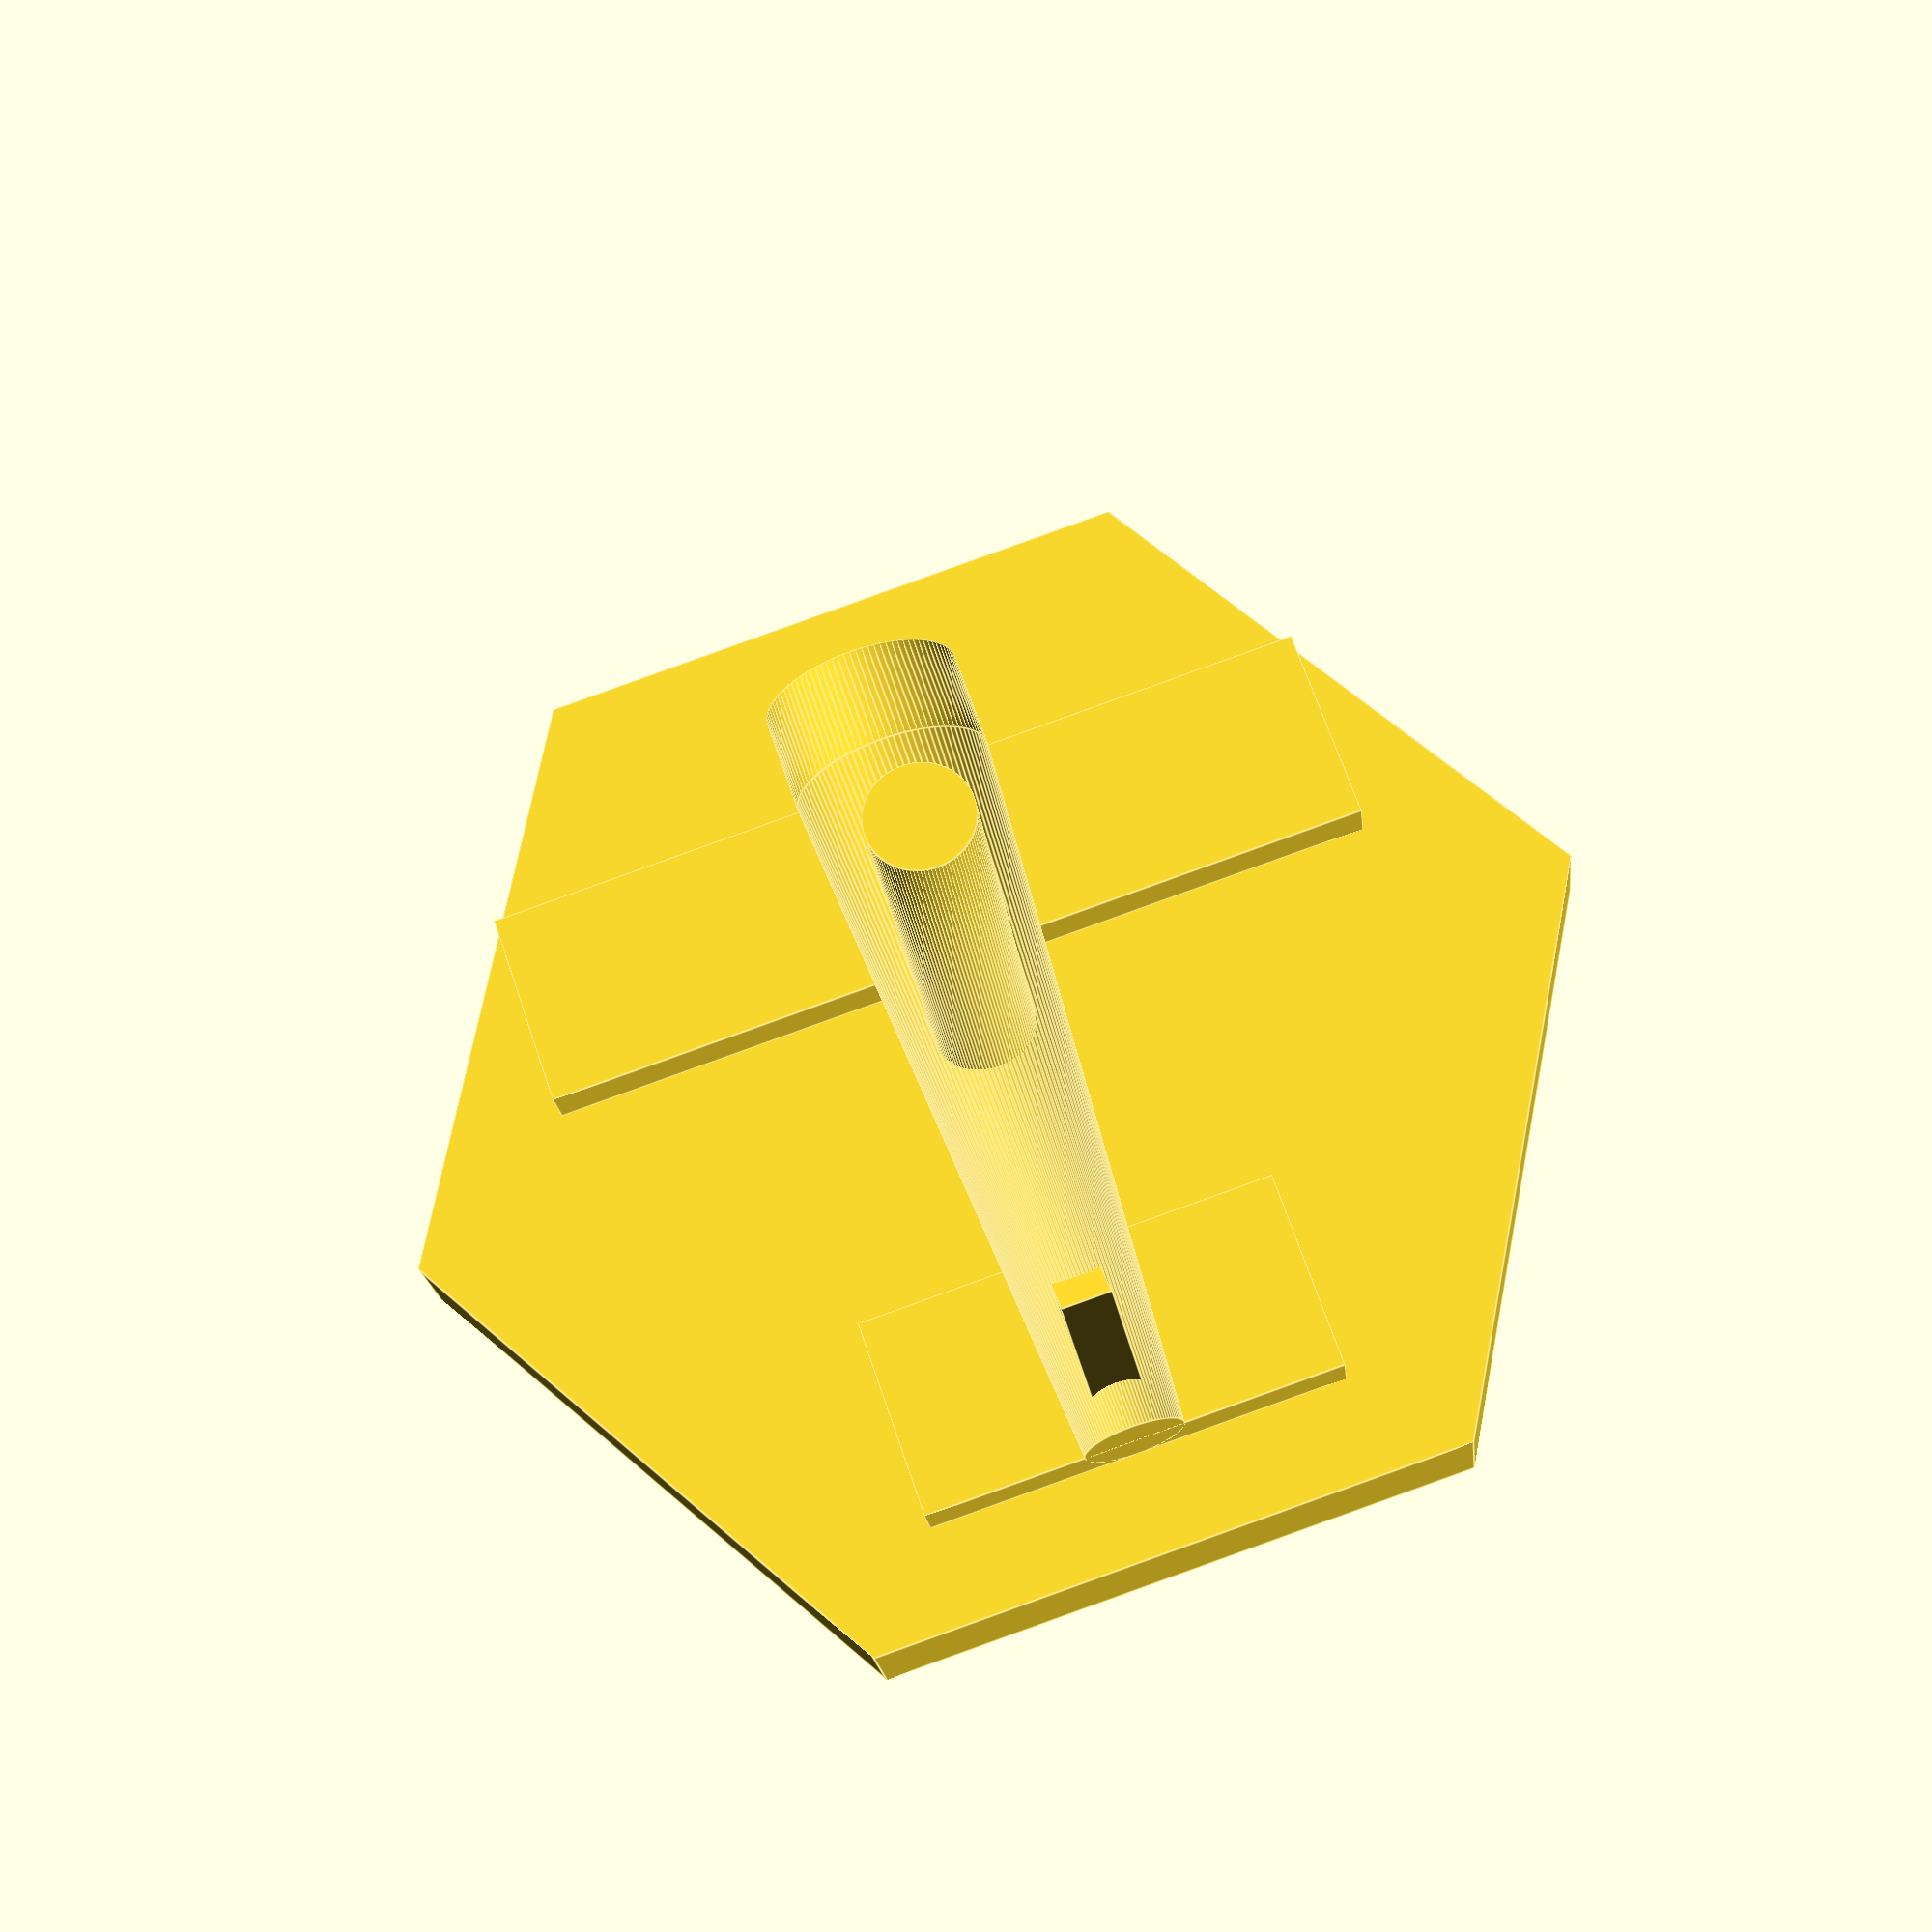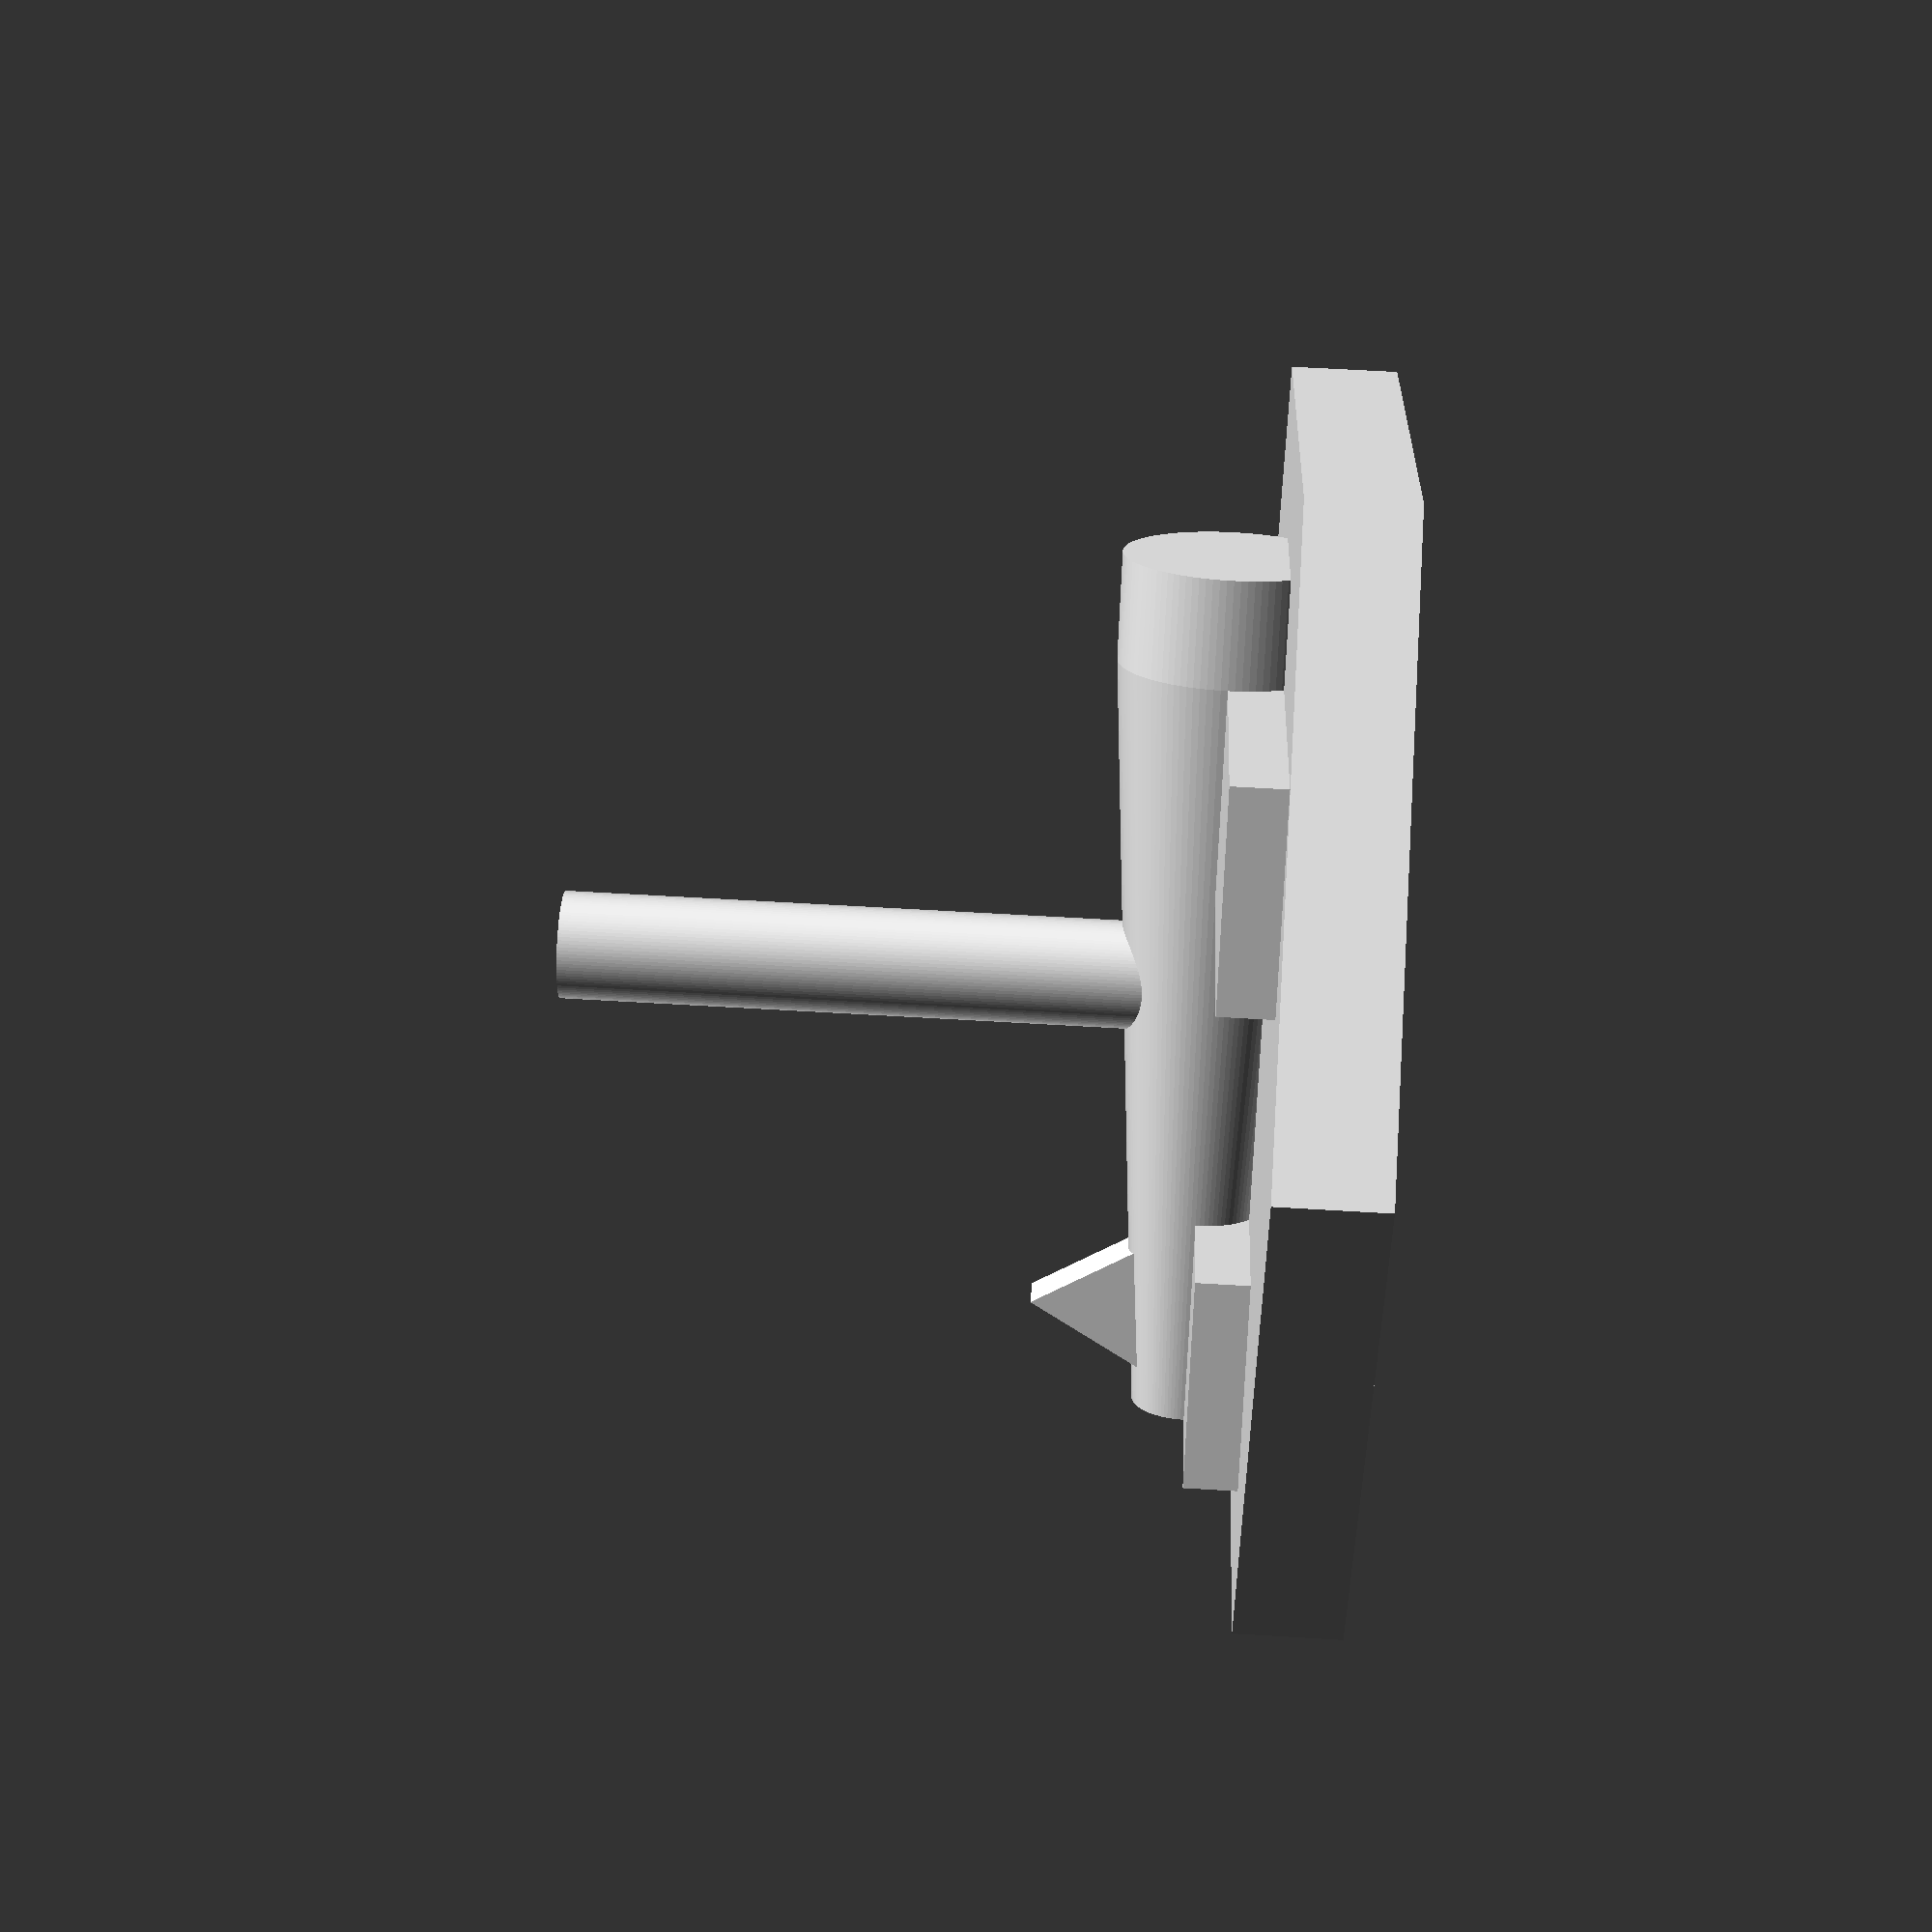
<openscad>

tile_size = 12;
base_height = 2;

holder_diameter = 2;
holder_height = 15;


fusilage_diameter = 2;
fusilage_length = tile_size * 1.2;
engine_length = 2;
wingspan = tile_size * 1.4;
wing_thickness = 1;
canopy_length = tile_size / 3;

//cylinder(h=base_height, r=tile_size, $fn=6);

$fn = 100;

module aircraft() {
    translate([0, 0, -2]) {
        translate([0, 0, engine_length]) {
            cylinder(h=fusilage_length, r1=fusilage_diameter, r2=fusilage_diameter/2);
        };
        cylinder(h=engine_length, r=fusilage_diameter);
        translate([-wingspan/2, 0, engine_length]) {
            cube([wingspan, wing_thickness, canopy_length]);
        }
        translate([-wingspan/4, 0, fusilage_length - canopy_length + engine_length]) {
            cube([wingspan/2, wing_thickness, canopy_length]);
        }
        translate([-wing_thickness/2, -wing_thickness, fusilage_length]) {
            rotate([90, 180, 90]) {
                cylinder(h=wing_thickness, d=canopy_length, $fn=3);
            }
        }
    }
}

module pawn() {
    cylinder(h=base_height, r=tile_size, $fn=6);
    translate([0, -tile_size/2, base_height + fusilage_diameter/2]) {
        rotate([270, 0, 0]) {
            aircraft();
        }
    }
    cylinder(h=holder_height, d=holder_diameter);
}

pawn();

</openscad>
<views>
elev=20.1 azim=161.2 roll=6.1 proj=p view=edges
elev=121.4 azim=318.9 roll=86.4 proj=p view=wireframe
</views>
